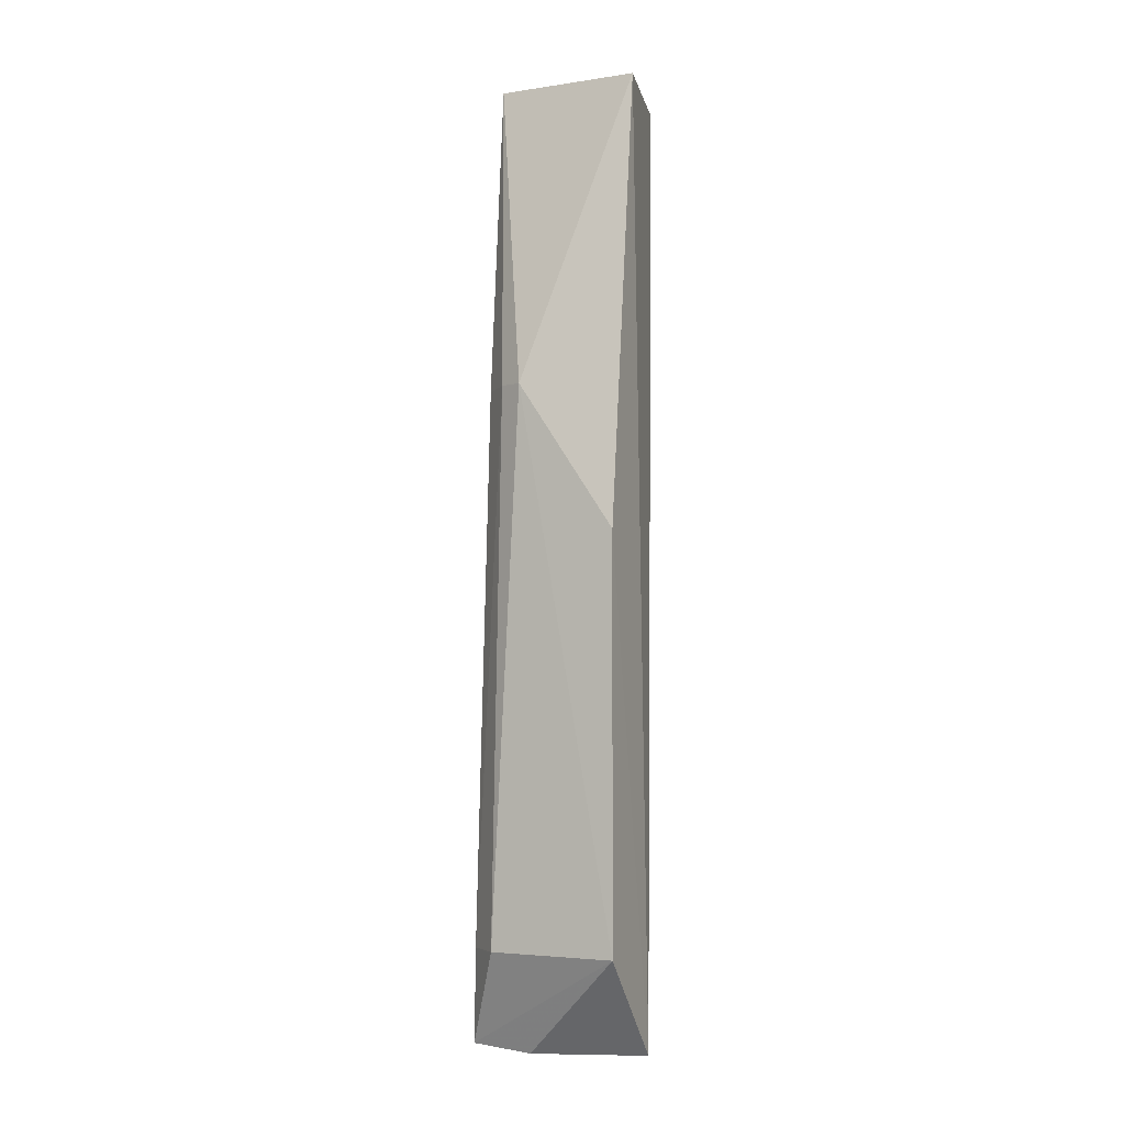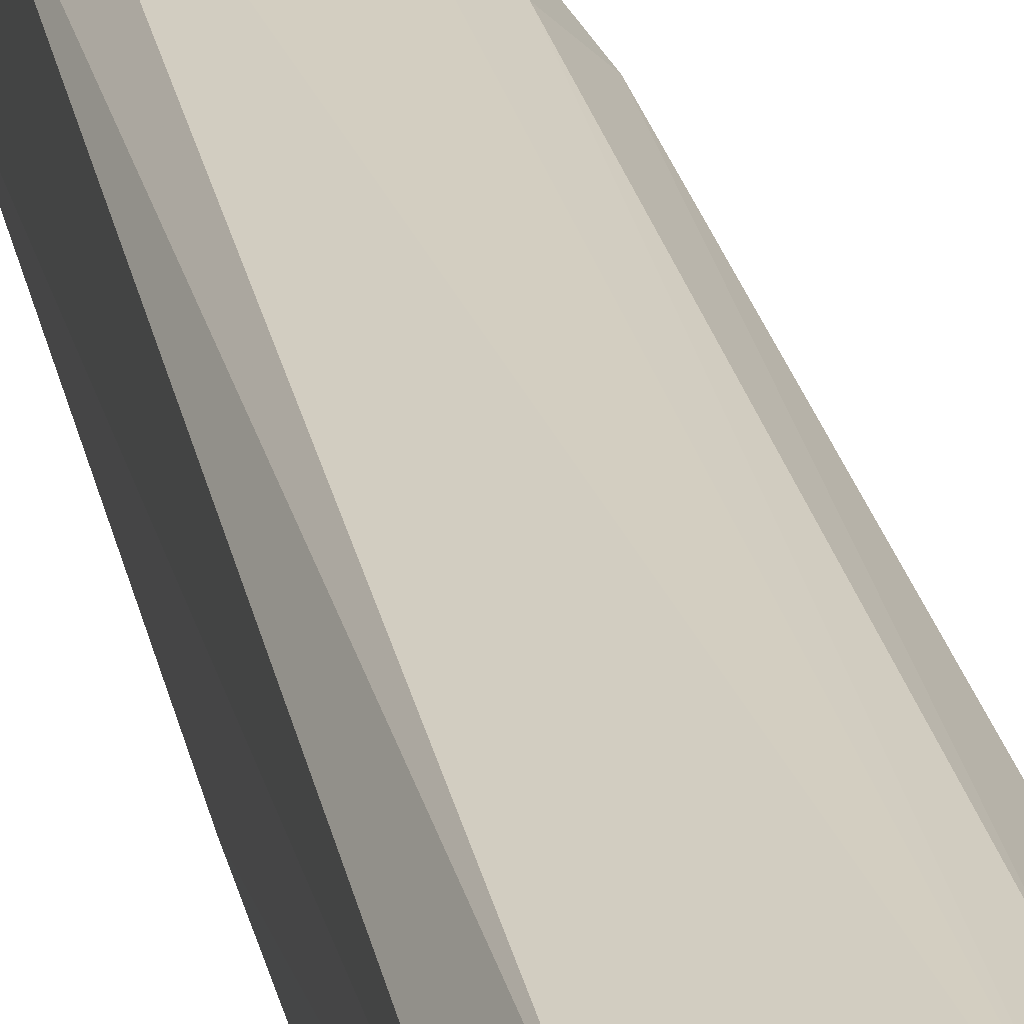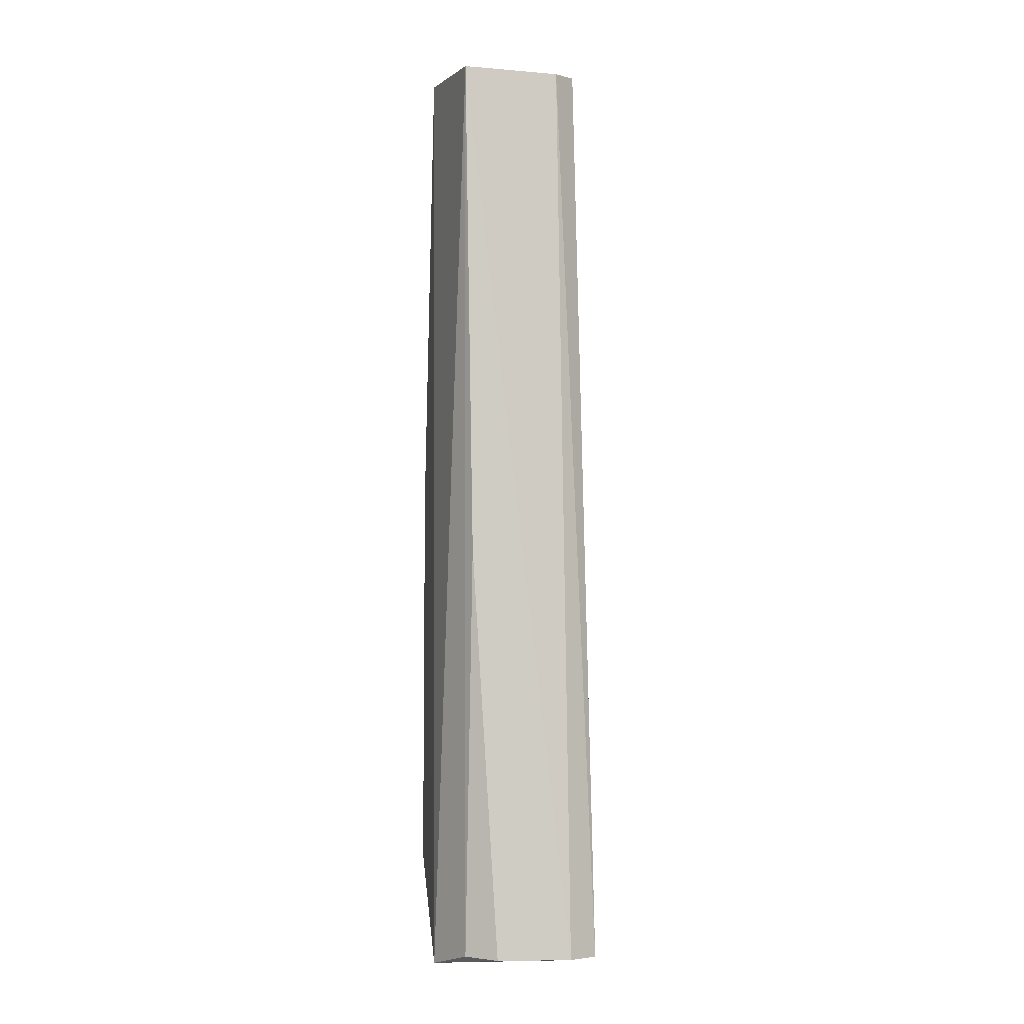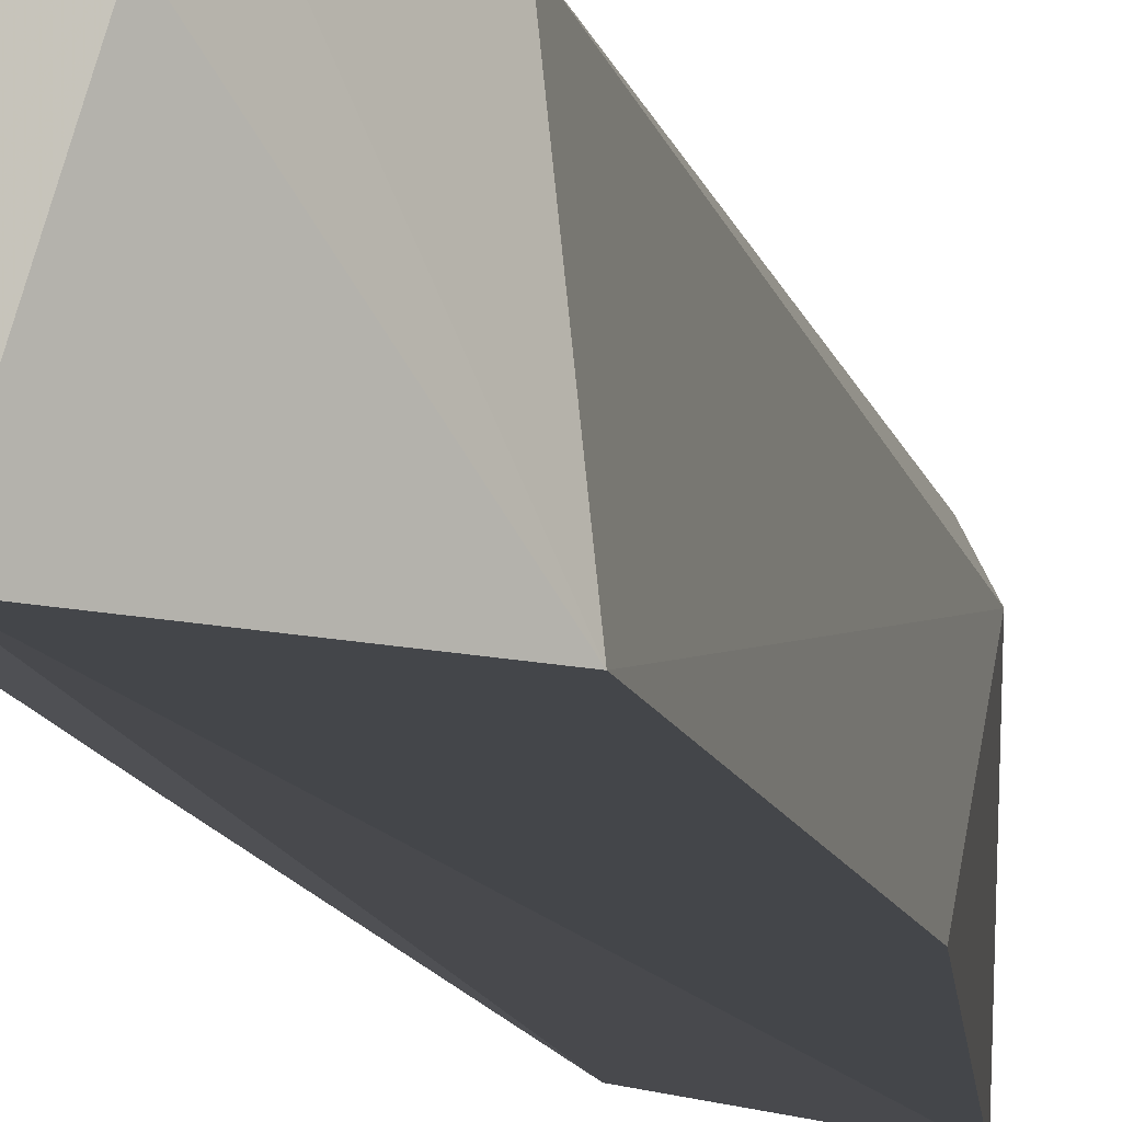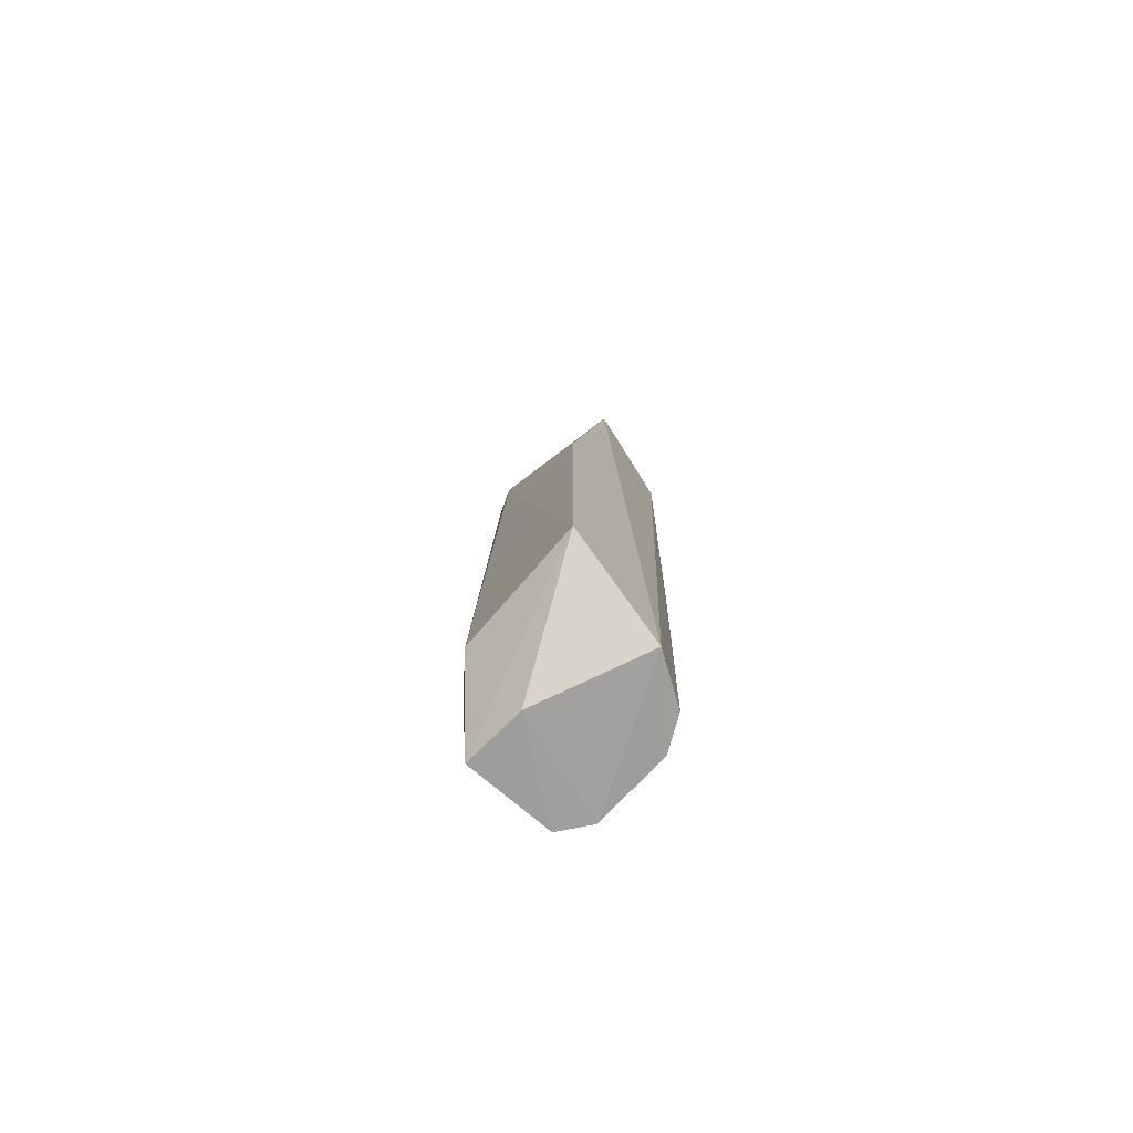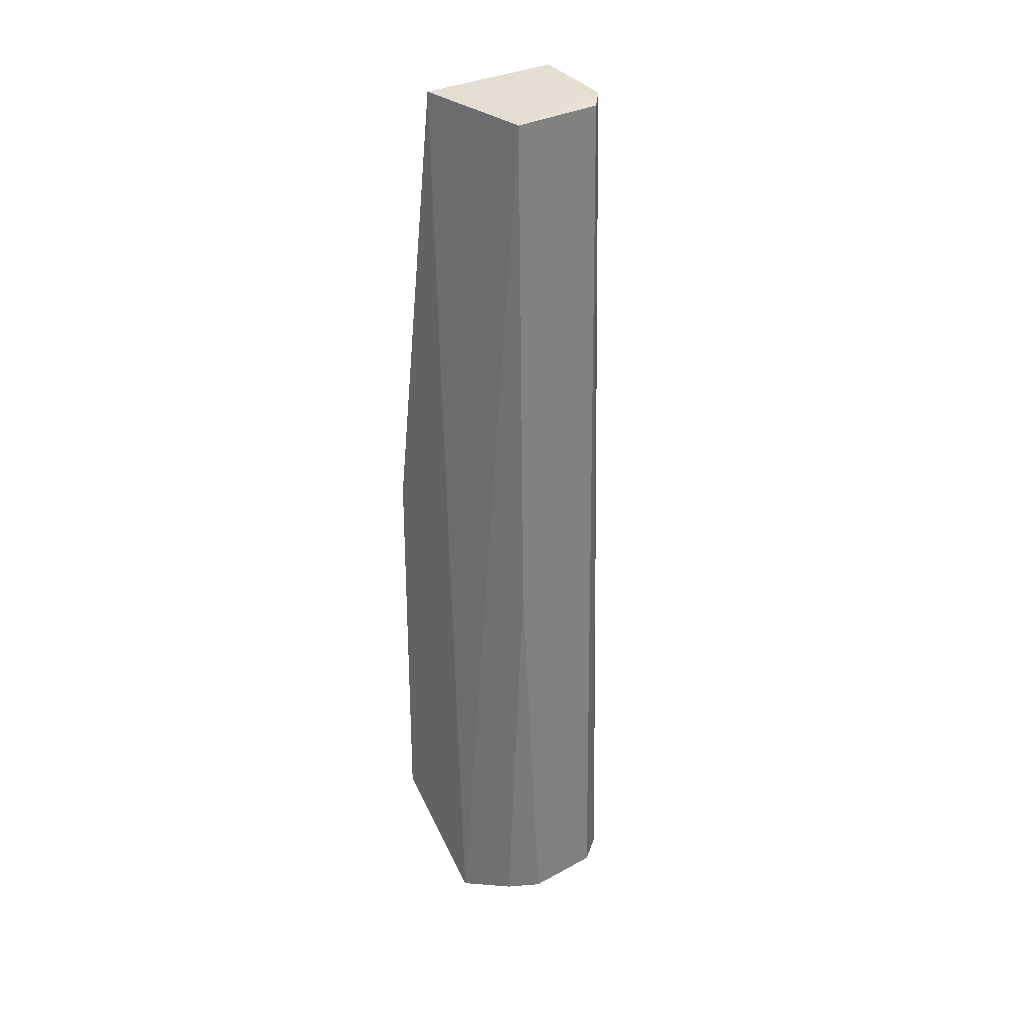
<metadata>
{"format":"obj","ext":"obj","renderer":"f3d","projection":"perspective","resolution":1024,"background":"white","views":[{"elev":-4.0,"azim":112.8,"up":"+Y"},{"elev":26.8,"azim":-11.0,"up":"+Z"},{"elev":-5.2,"azim":-100.0,"up":"+Y"},{"elev":-9.7,"azim":11.4,"up":"+Z"},{"elev":-77.0,"azim":133.0,"up":"+Y"},{"elev":30.6,"azim":-131.4,"up":"+Y"}]}
</metadata>
<code>
v -0.09444 0.04165 0.06501
v -0.08947 -0.03296 0.06373
v -0.08913 0.01468 0.06109
v -0.09358 0.04164 0.05246
v -0.1026 -0.0409 0.05731
v -0.08827 -0.03294 0.05238
v -0.09017 0.01474 0.06314
v -0.1013 -0.04096 0.06648
v -0.1028 0.0407 0.05419
v -0.08842 0.002001 0.05238
v -0.092 -0.03301 0.06632
v -0.0936 -0.04186 0.06194
v -0.09662 -0.04188 0.05241
v -0.1027 0.04049 0.06279
v -0.09234 0.0146 0.06521
v -0.09383 -0.04137 0.06729
v -0.101 -0.0407 0.05465
v -0.103 -0.04095 0.0639
v -0.1009 0.04079 0.06471
v -0.1027 -0.004219 0.05497
f 1 3 4
f 6 3 2
f 7 2 3
f 7 3 1
f 9 1 4
f 10 4 3
f 10 3 6
f 11 2 7
f 13 6 12
f 13 9 4
f 13 10 6
f 13 4 10
f 15 11 7
f 15 7 1
f 16 8 12
f 16 2 11
f 16 12 6
f 16 6 2
f 16 15 1
f 16 11 15
f 17 13 5
f 17 9 13
f 18 13 12
f 18 12 8
f 18 5 13
f 18 8 14
f 18 14 9
f 19 14 8
f 19 1 9
f 19 9 14
f 19 16 1
f 19 8 16
f 20 17 5
f 20 9 17
f 20 18 9
f 20 5 18

</code>
